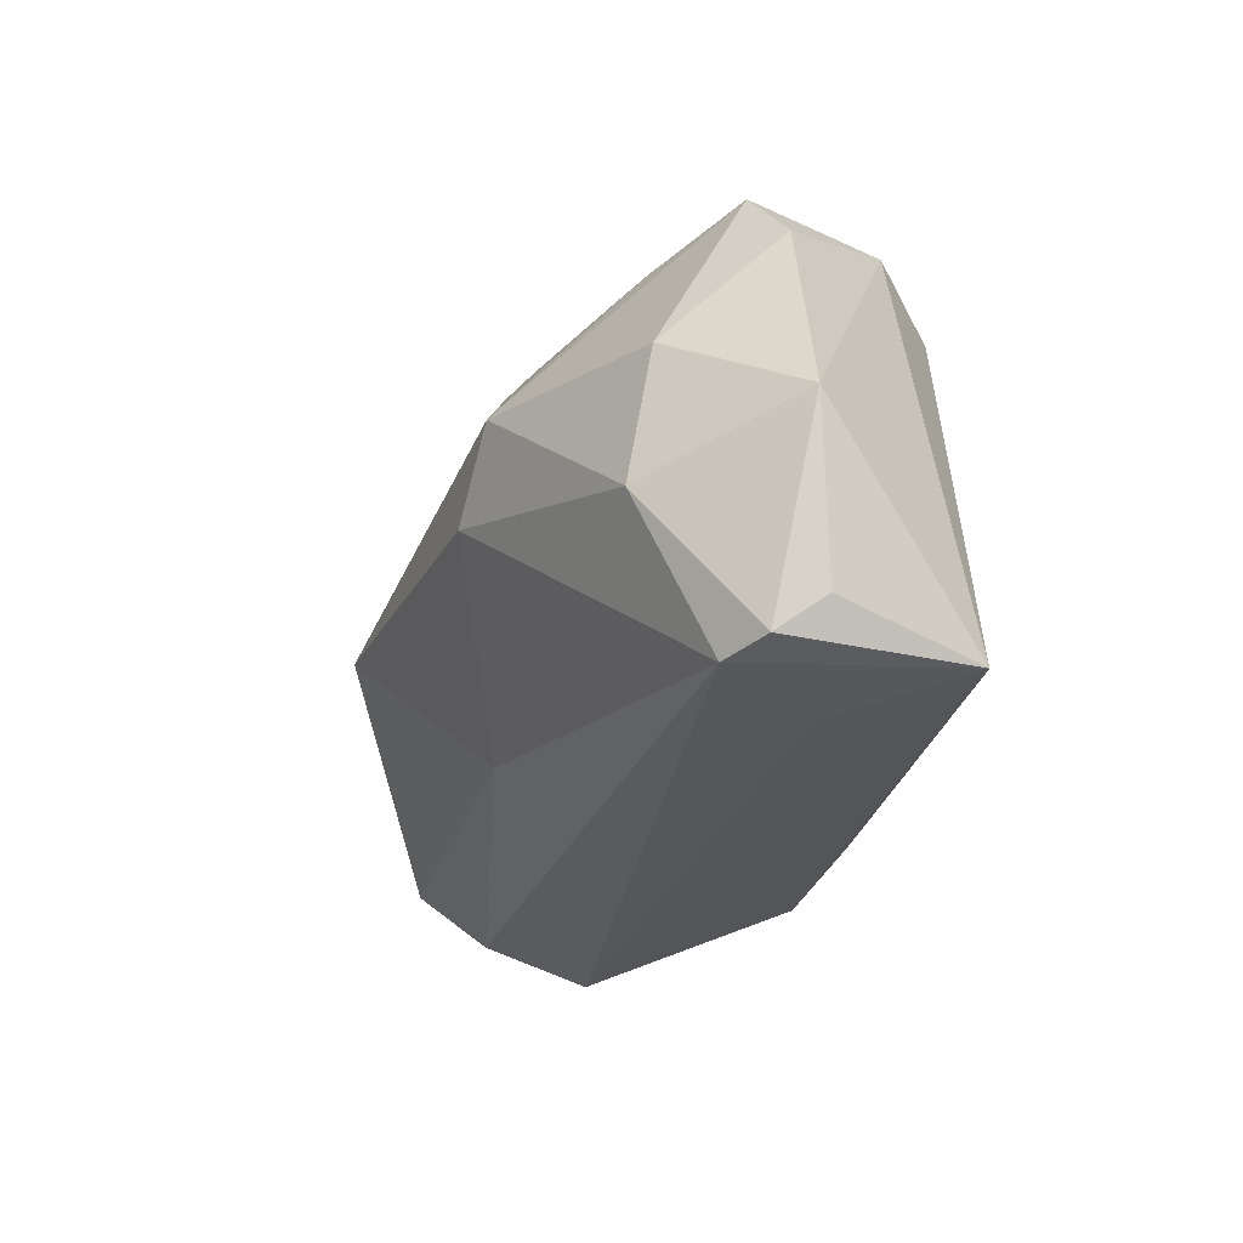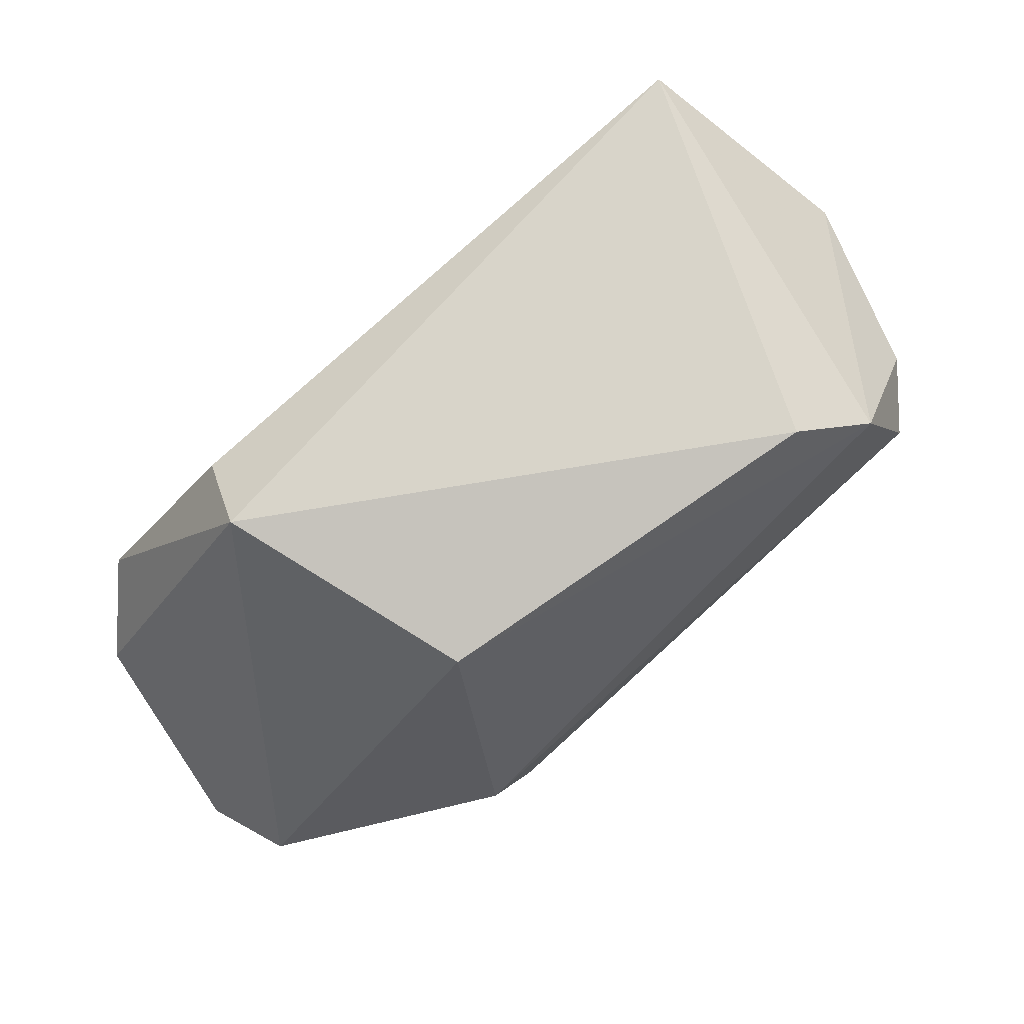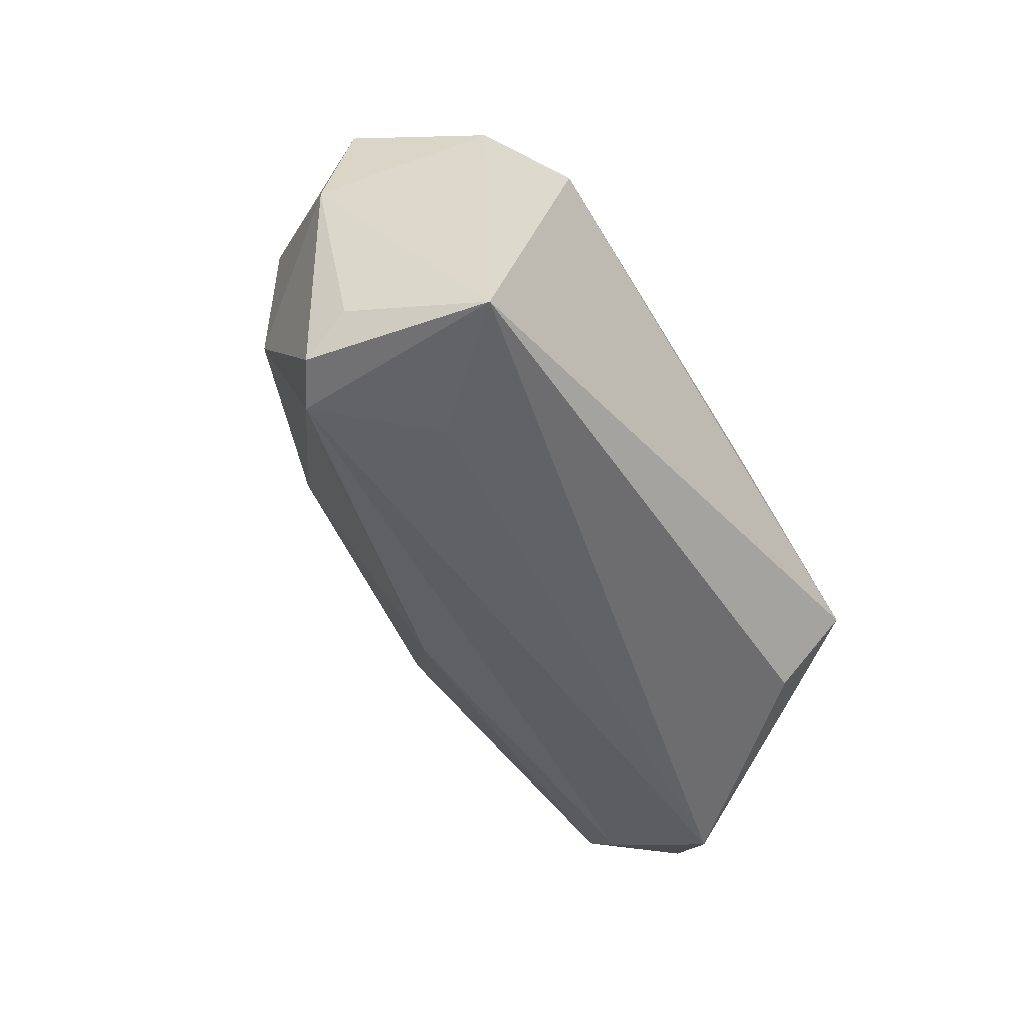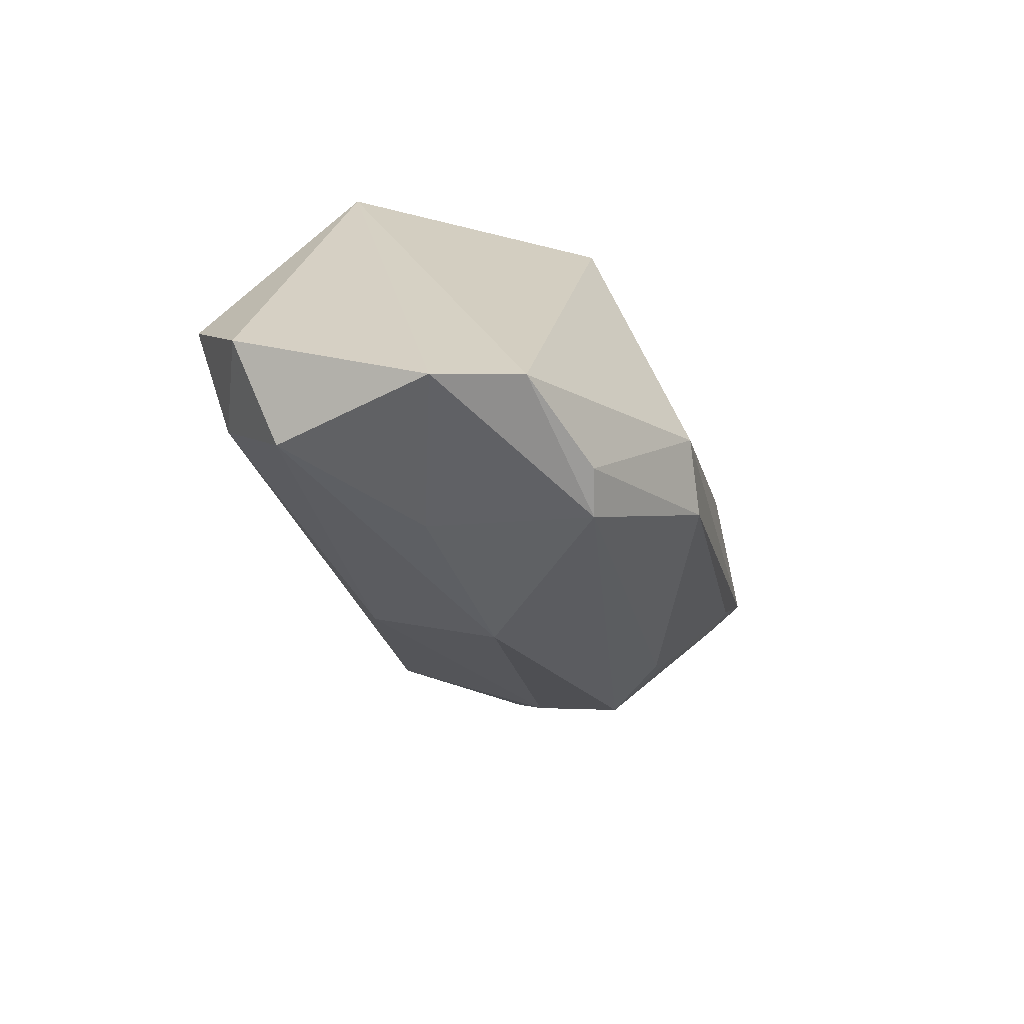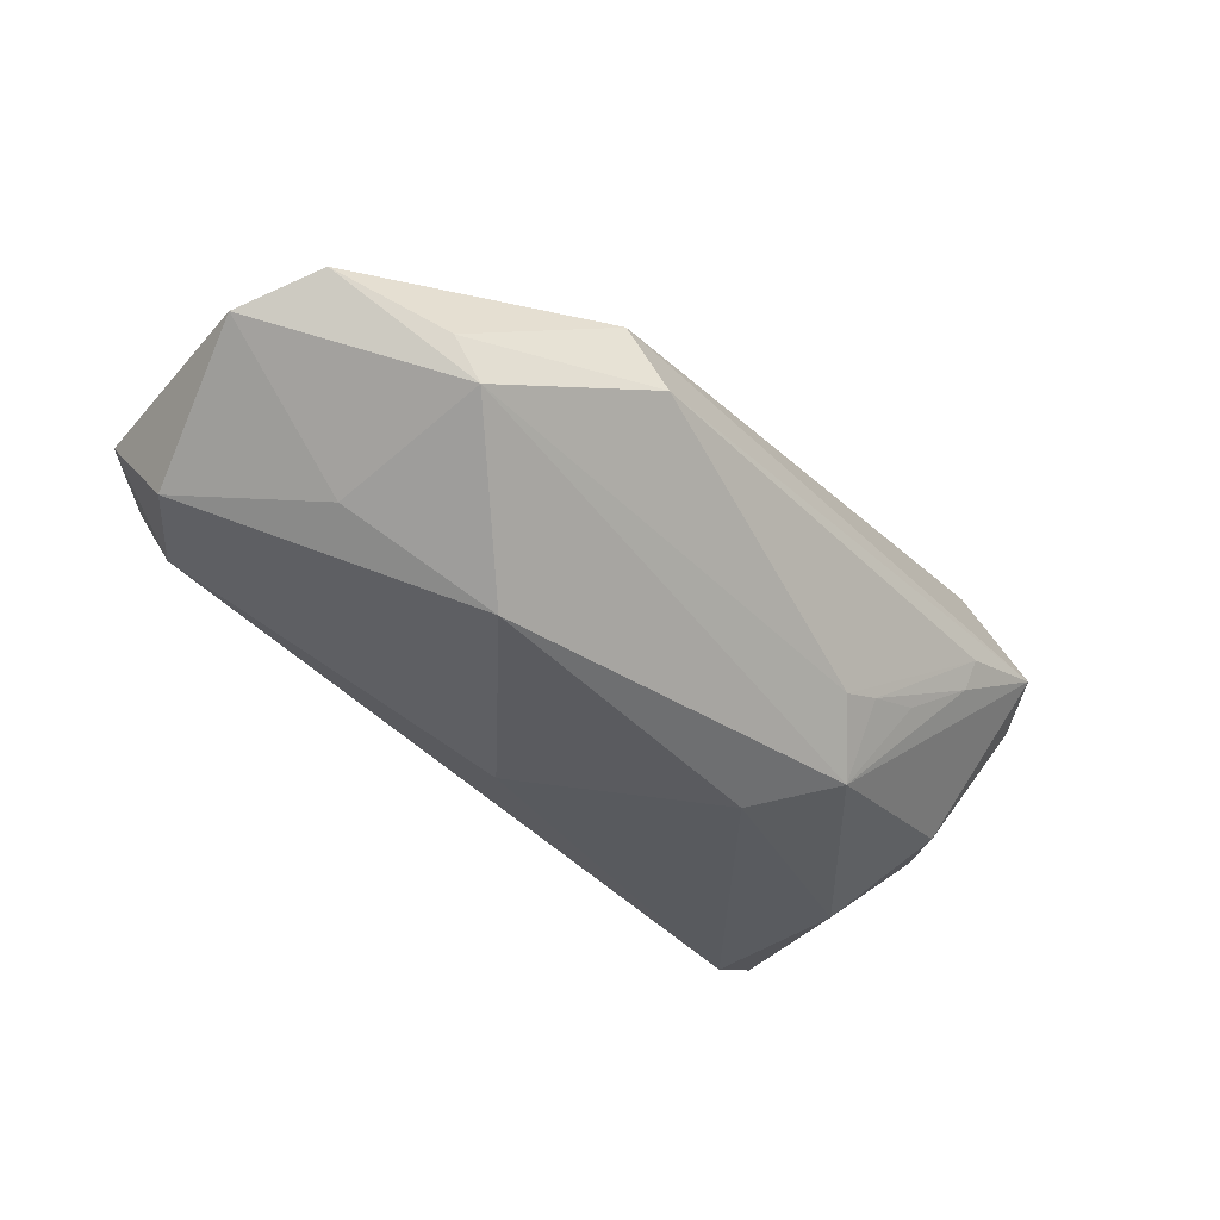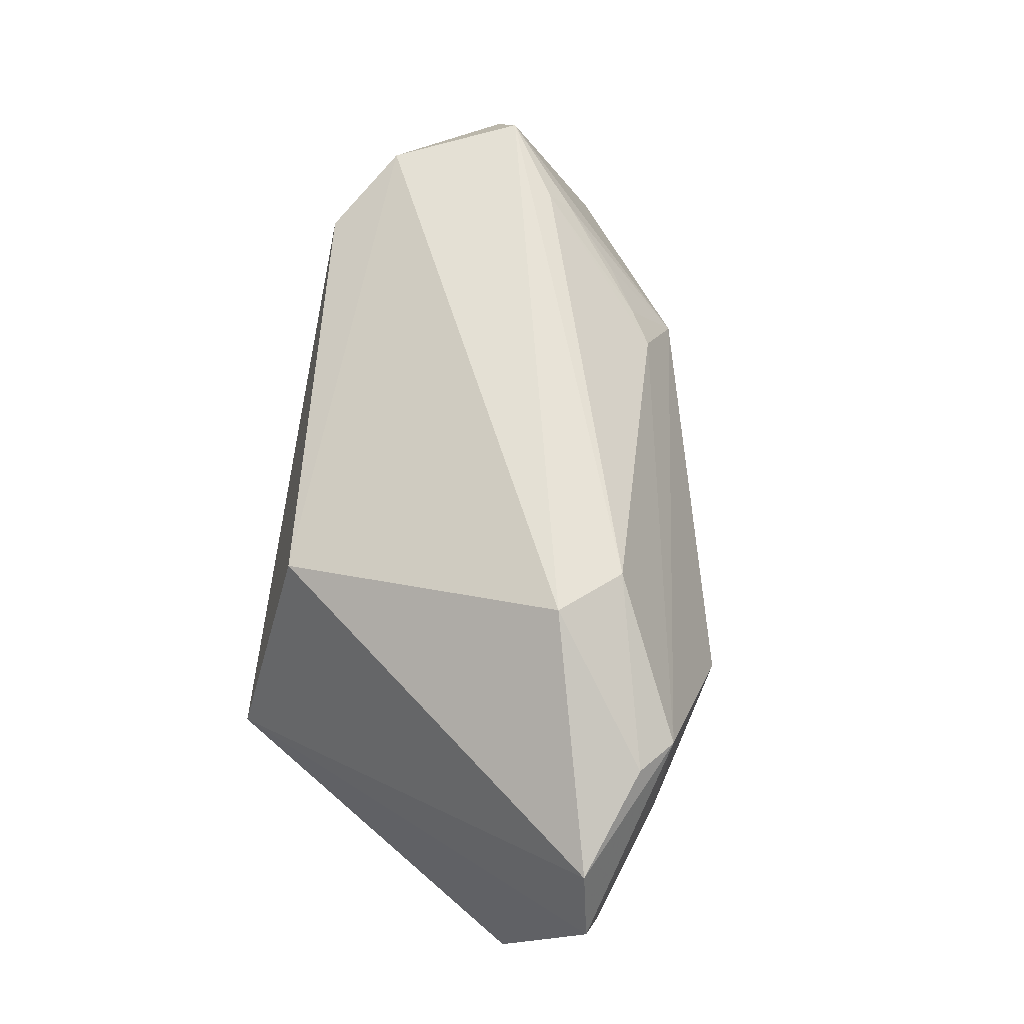
<metadata>
{"format":"obj","ext":"obj","renderer":"f3d","projection":"perspective","resolution":1024,"background":"white","views":[{"elev":-27.4,"azim":85.5,"up":"+Z"},{"elev":75.2,"azim":-38.2,"up":"+Y"},{"elev":-48.6,"azim":126.8,"up":"+Z"},{"elev":-35.1,"azim":-76.8,"up":"+Y"},{"elev":-65.2,"azim":-44.2,"up":"+Y"},{"elev":64.2,"azim":-78.1,"up":"+Z"}]}
</metadata>
<code>
v 0.03237 0.002042 0.02198
v -0.03141 -0.0247 0.01598
v 0.0413 0.008316 0.02279
v -0.02242 -0.00984 0.02521
v 0.05105 0.0126 -0.003412
v 0.0257 0.02773 0.01794
v 0.02261 -0.01029 0.01503
v -0.04438 -0.0199 -0.01402
v -0.01578 -0.02773 0.001756
v 0.04181 0.004808 -0.02521
v 0.04071 0.02773 -0.02435
v 0.03305 -0.0003607 0.01946
v -0.02925 0.02773 -0.01226
v 0.02562 -0.01477 0.007574
v 0.03066 0.01444 -0.02505
v 0.0437 -0.0006634 0.004916
v 0.01896 -0.01707 -0.0007589
v -0.03563 -0.02171 0.01687
v 0.03472 0.0219 0.02149
v -0.04164 -0.0008033 -0.02521
v -0.03279 -0.02402 -0.001474
v 0.04184 -0.002953 -0.008685
v -0.04731 -0.01793 0.01258
v -0.04902 -0.009167 -0.01795
v -0.03827 -0.01229 -0.02202
v 0.0007214 -0.01262 -0.01721
v 0.02763 -0.00671 0.01583
v -0.05105 -0.01917 0.003714
v -0.0267 0.02082 -0.02093
v -0.01881 0.02234 0.01431
v 0.04601 0.0115 0.01598
v 0.04622 0.008536 -0.02452
v 0.0466 0.01361 -0.0208
v -0.01665 -0.01581 0.02499
v 0.01904 -0.0129 0.01415
f 17 14 9
f 24 25 8
f 26 17 9
f 9 8 26
f 26 8 25
f 24 13 20
f 20 25 24
f 11 15 20
f 9 14 2
f 32 11 33
f 33 5 32
f 11 5 33
f 16 5 31
f 13 23 30
f 30 23 4
f 14 17 22
f 22 16 14
f 32 5 22
f 5 16 22
f 10 26 25
f 25 20 10
f 17 26 10
f 10 20 15
f 32 22 10
f 10 22 17
f 10 11 32
f 10 15 11
f 13 11 29
f 29 20 13
f 11 20 29
f 21 8 9
f 9 2 21
f 4 23 18
f 18 23 2
f 18 34 4
f 2 34 18
f 24 8 28
f 28 13 24
f 28 23 13
f 2 23 28
f 8 21 28
f 28 21 2
f 12 27 14
f 13 30 6
f 6 11 13
f 1 34 35
f 35 2 14
f 35 34 2
f 11 6 19
f 31 5 19
f 19 5 11
f 19 30 4
f 19 6 30
f 7 12 1
f 1 35 7
f 27 12 7
f 14 27 7
f 7 35 14
f 31 19 3
f 1 12 3
f 3 19 4
f 3 16 31
f 4 34 3
f 3 34 1
f 14 16 3
f 3 12 14

</code>
